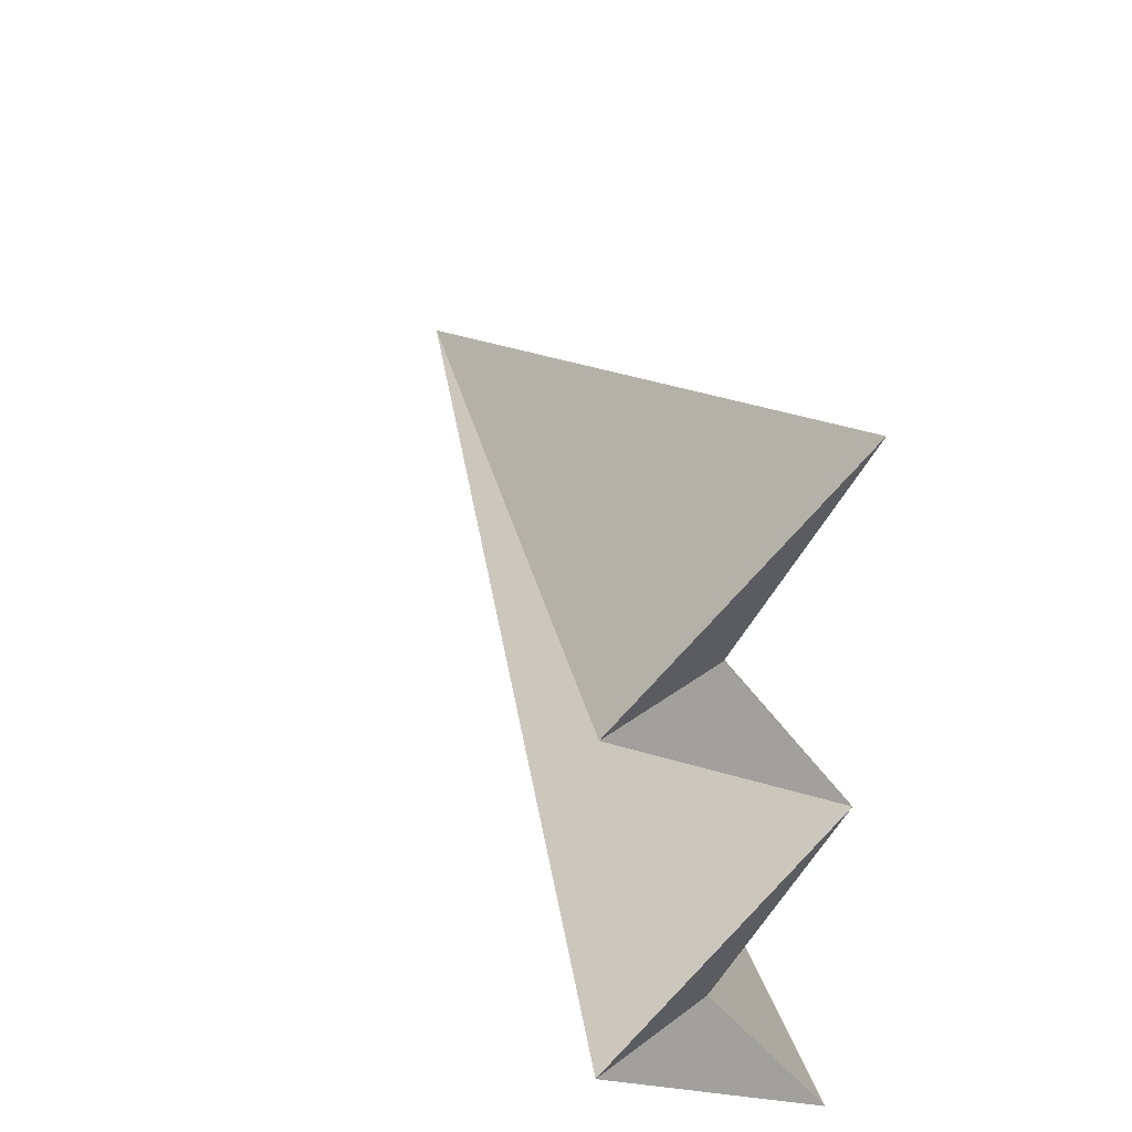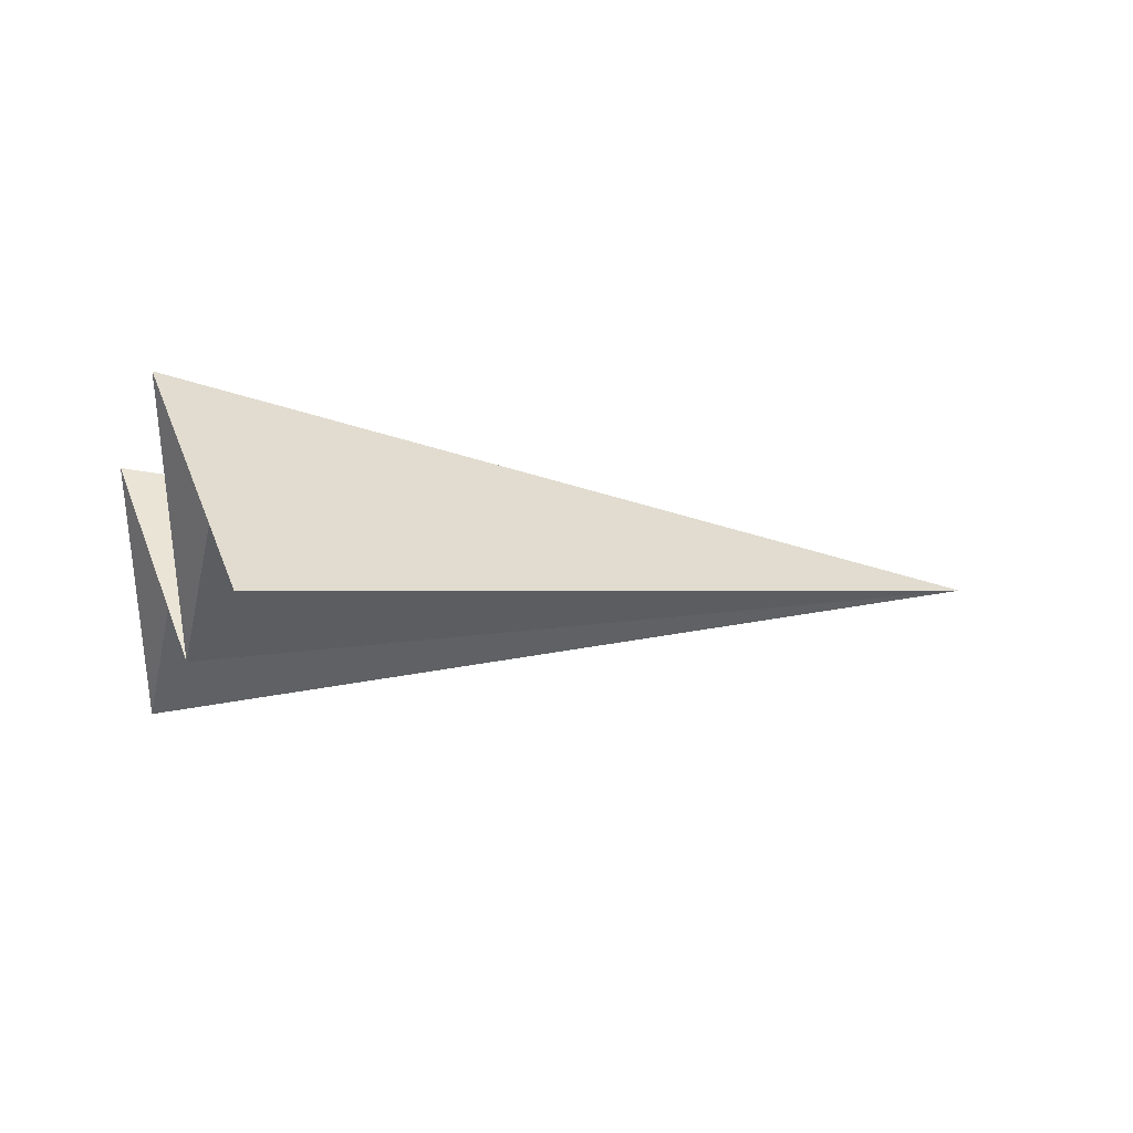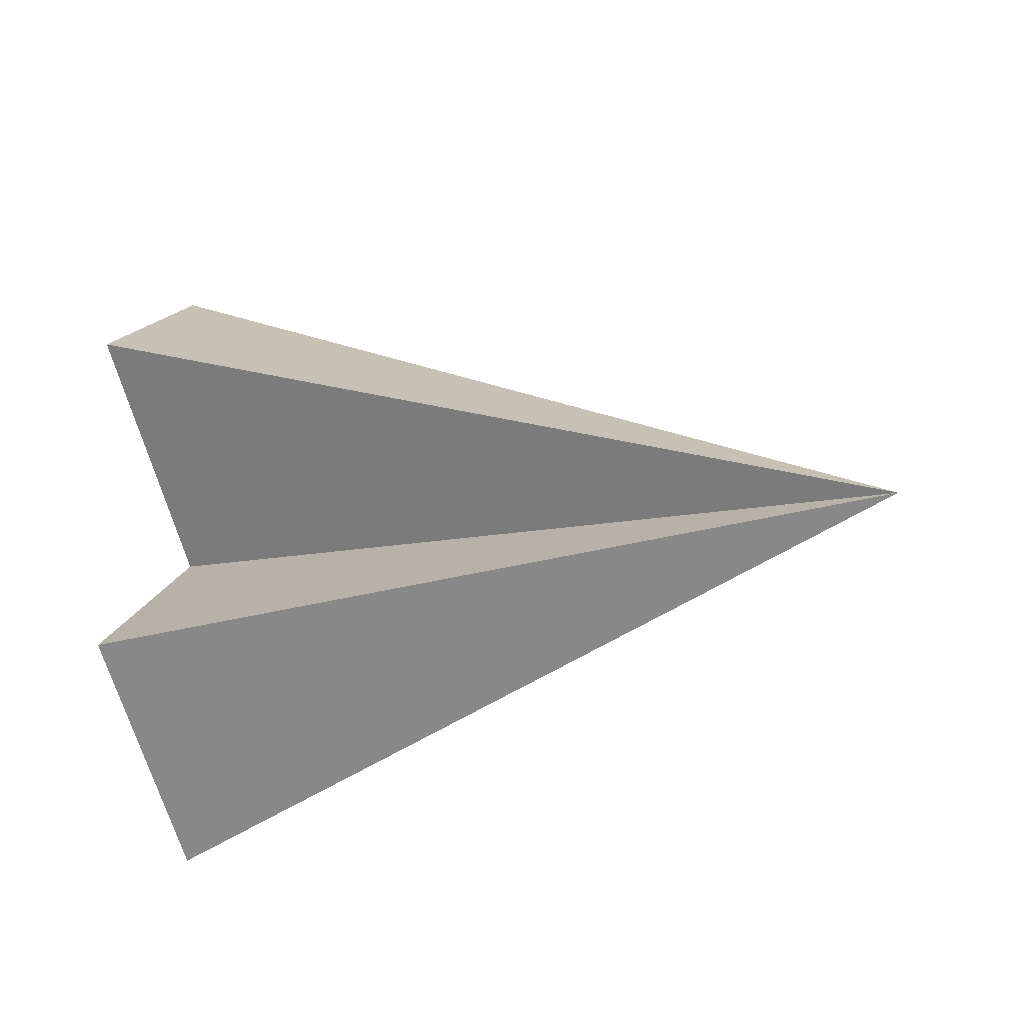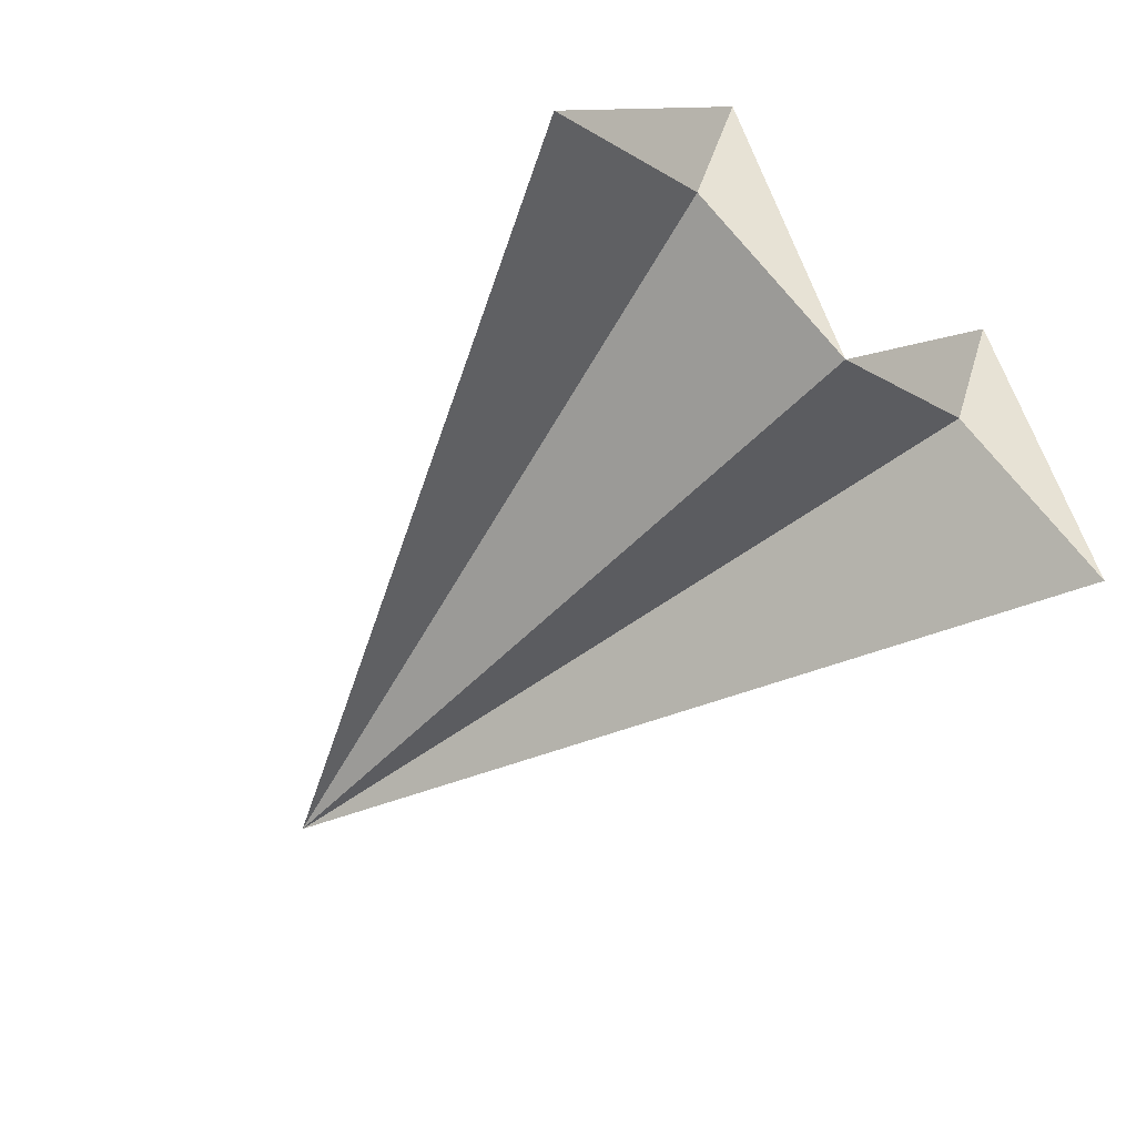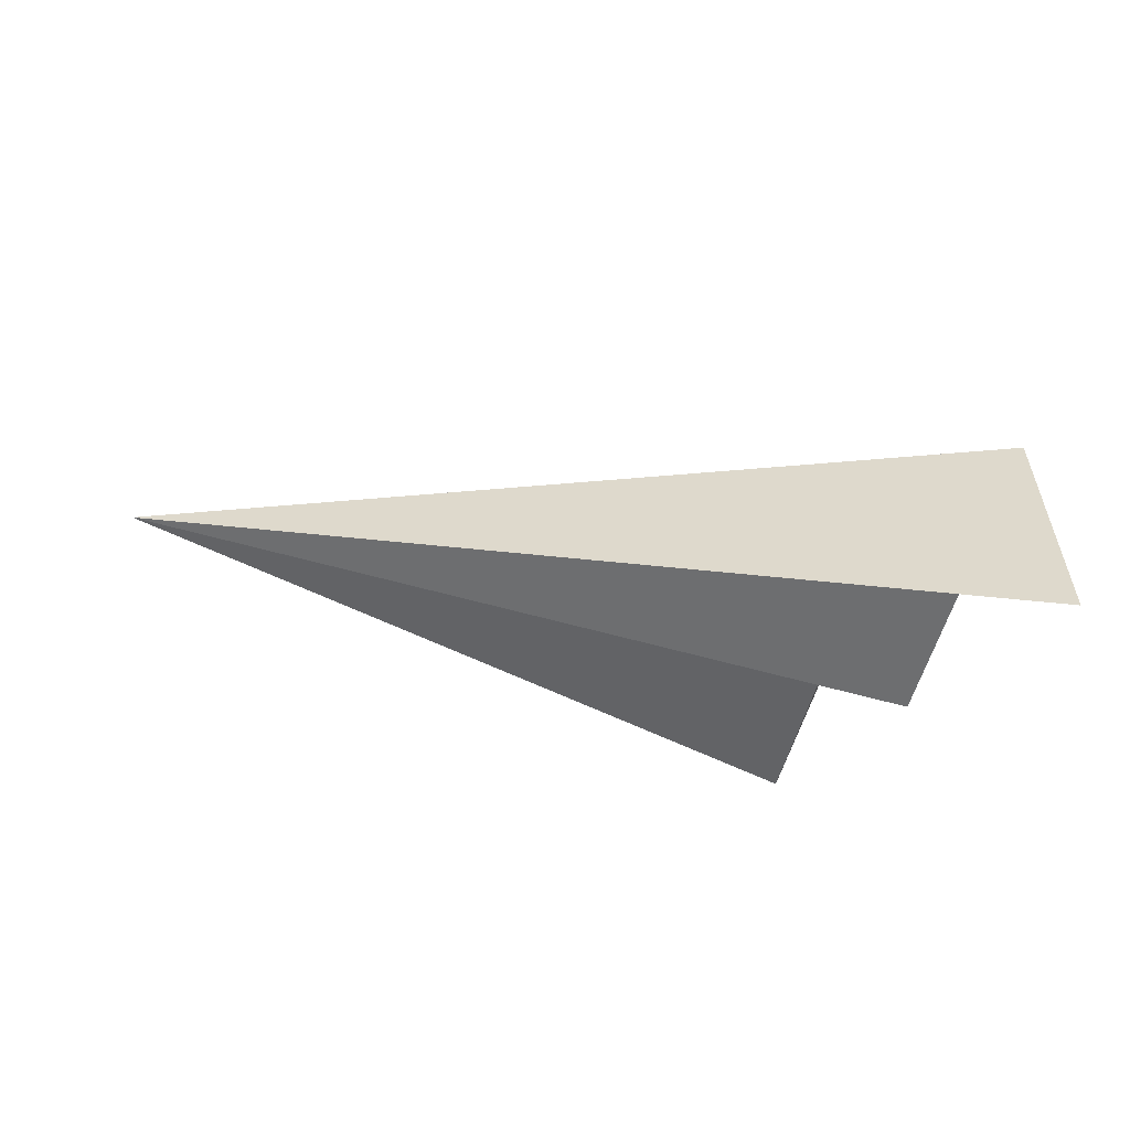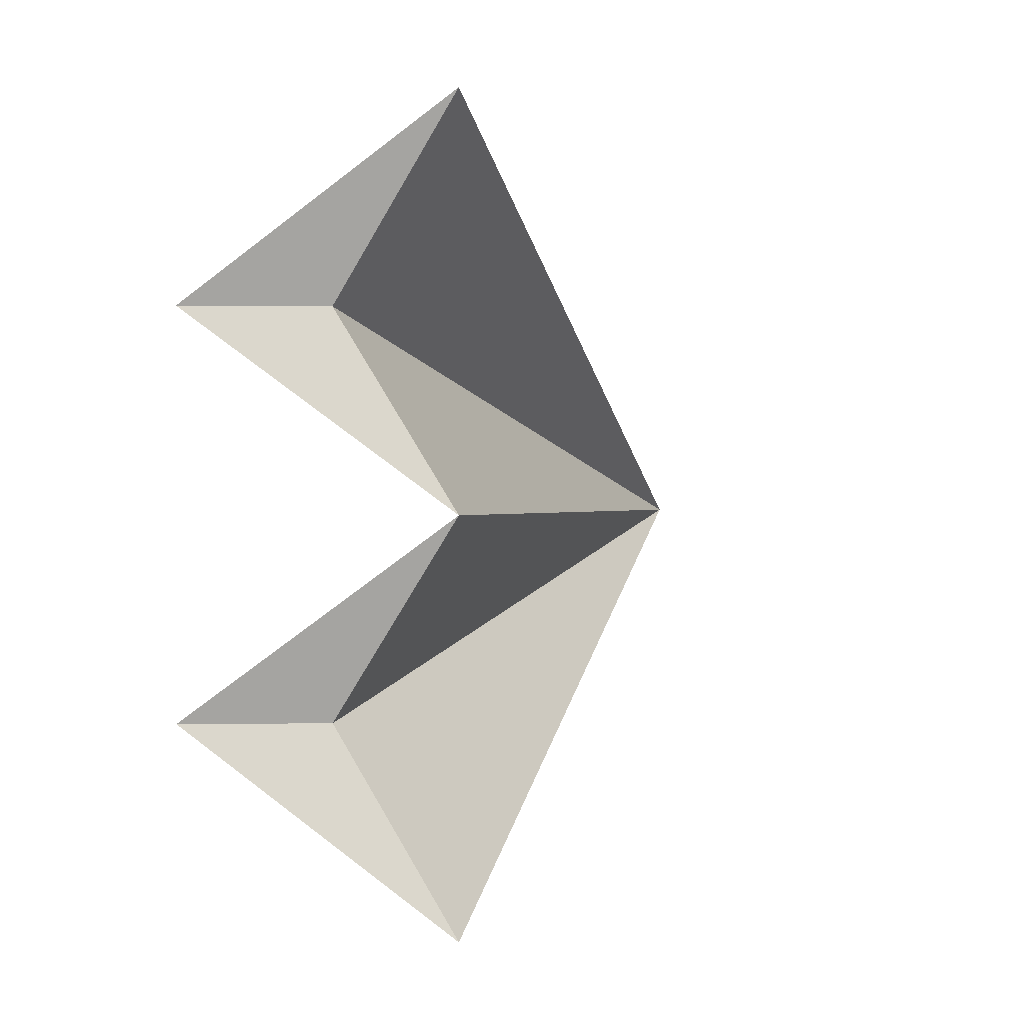
<metadata>
{"format":"obj","ext":"obj","renderer":"f3d","projection":"perspective","resolution":1024,"background":"white","views":[{"elev":36.0,"azim":-107.9,"up":"+Z"},{"elev":-12.4,"azim":-15.9,"up":"+Y"},{"elev":67.1,"azim":-3.1,"up":"+Y"},{"elev":-60.1,"azim":-131.4,"up":"+Y"},{"elev":-19.8,"azim":162.0,"up":"+Y"},{"elev":0.4,"azim":-66.6,"up":"+Z"}]}
</metadata>
<code>
v 0.08 -0.04 -5.588e-09
v -0.06 -0.06 -0.06
v -0.06 -0.04 -0.03
v -0.07 -0.02 -0.03
v -0.06 -0.06 9.313e-09
v -0.07 -0.02 0.03
v -0.06 -0.04 0.03
v -0.06 -0.06 0.06
o group391852140
g mesh391852140
f 3 2 1
f 4 1 2
f 3 4 2
f 7 6 5
f 7 8 6
f 3 5 4
f 6 8 1
f 4 5 1
f 1 5 6
f 5 3 1
f 7 5 1
f 8 7 1

</code>
